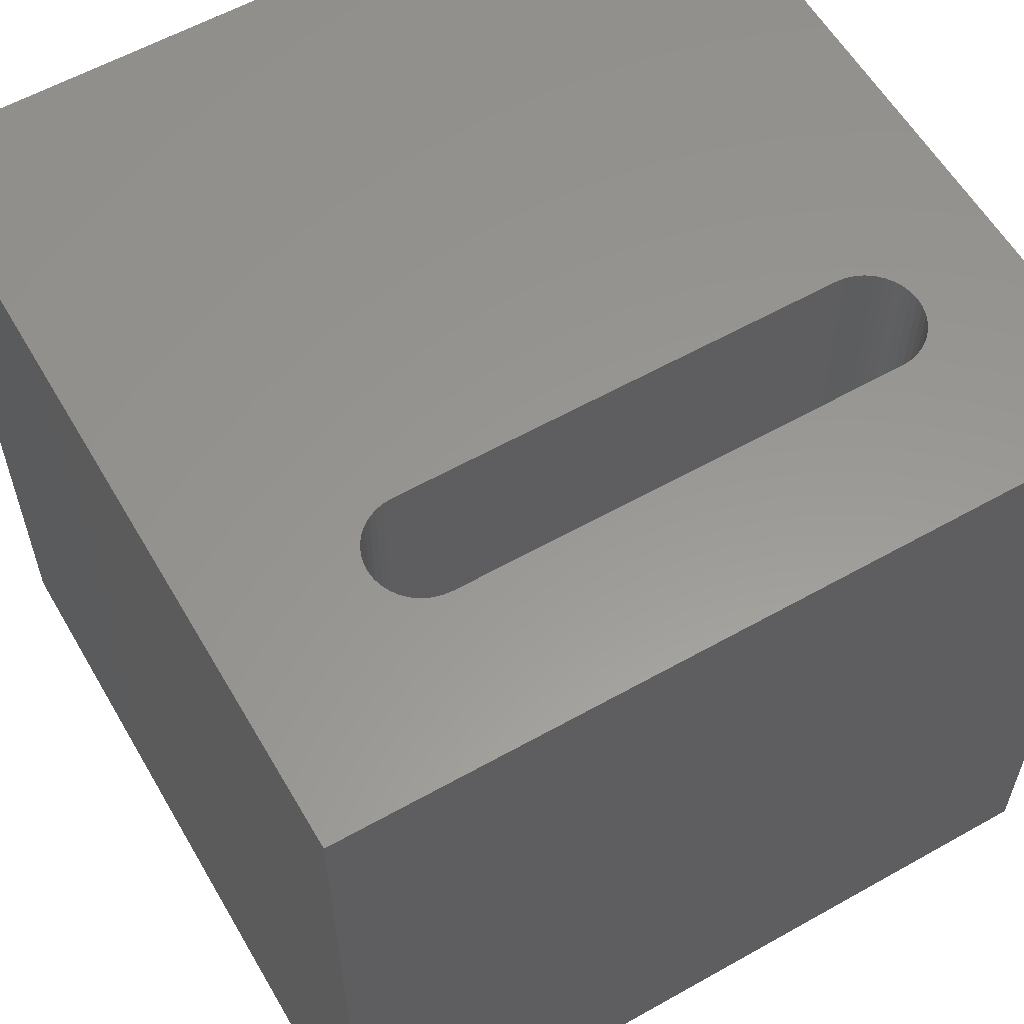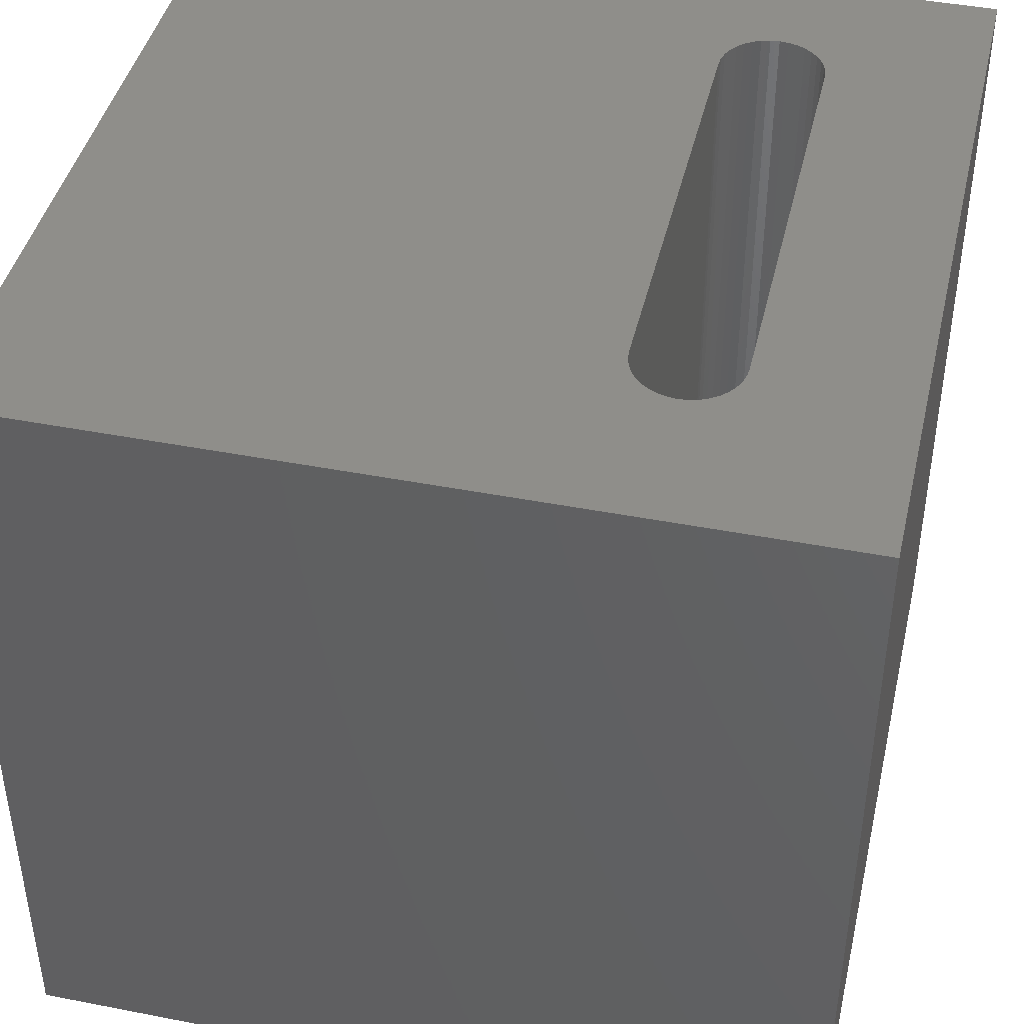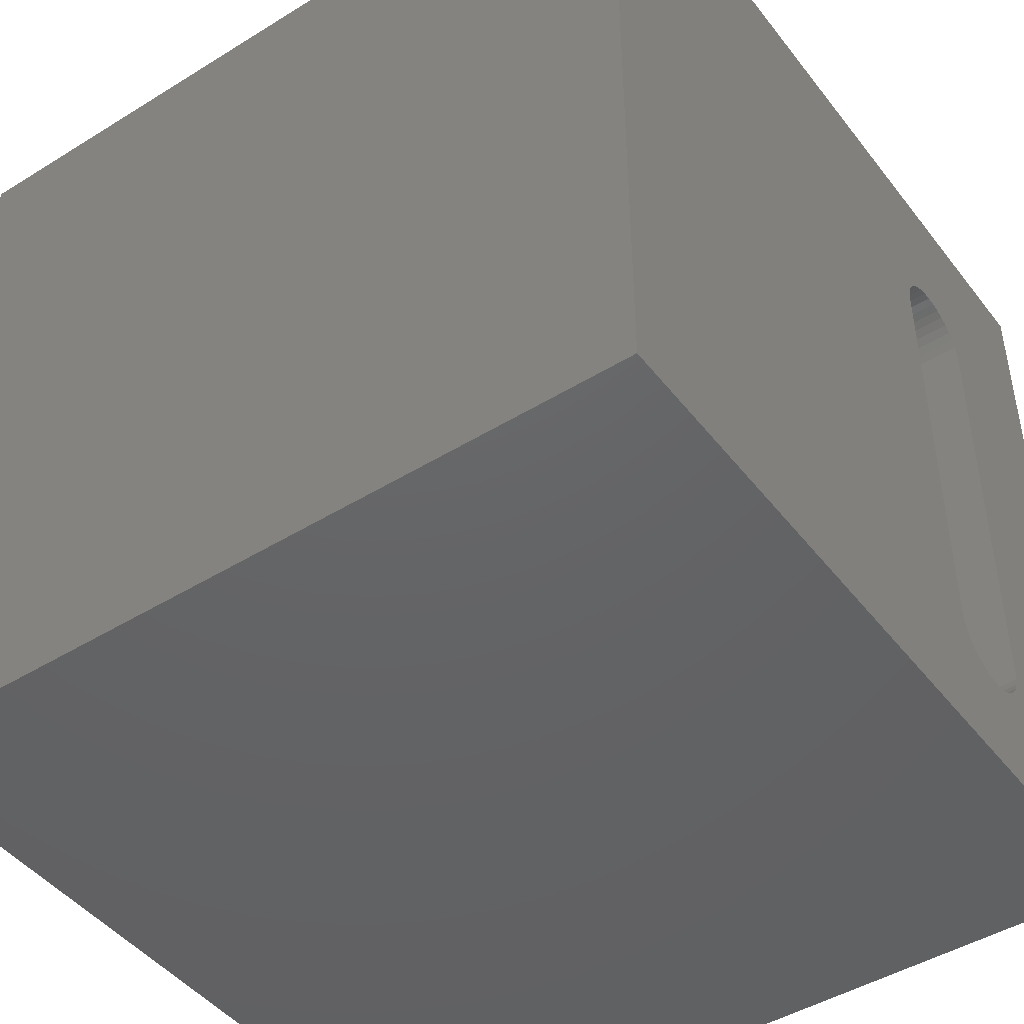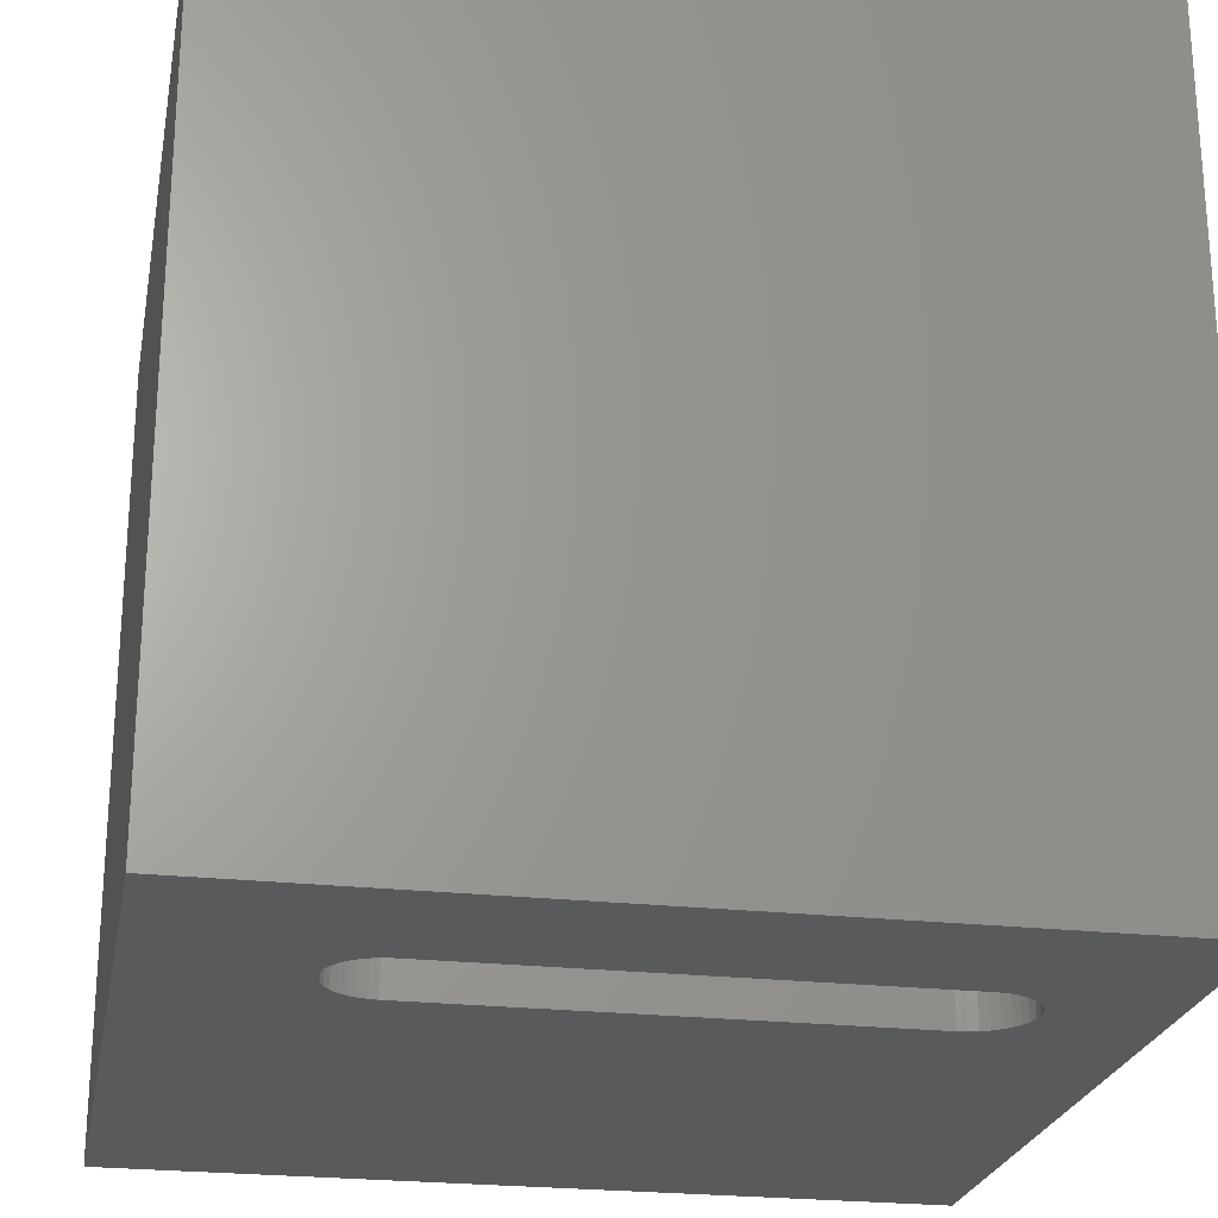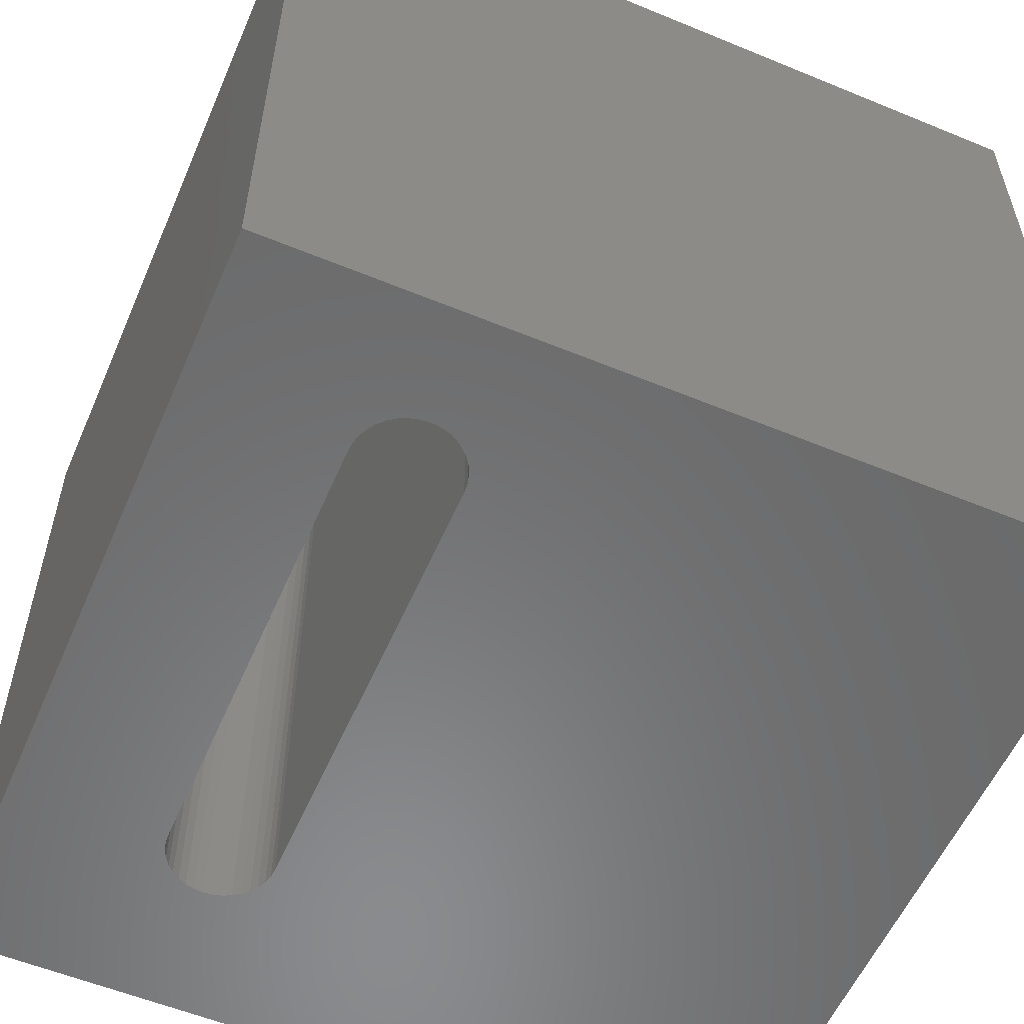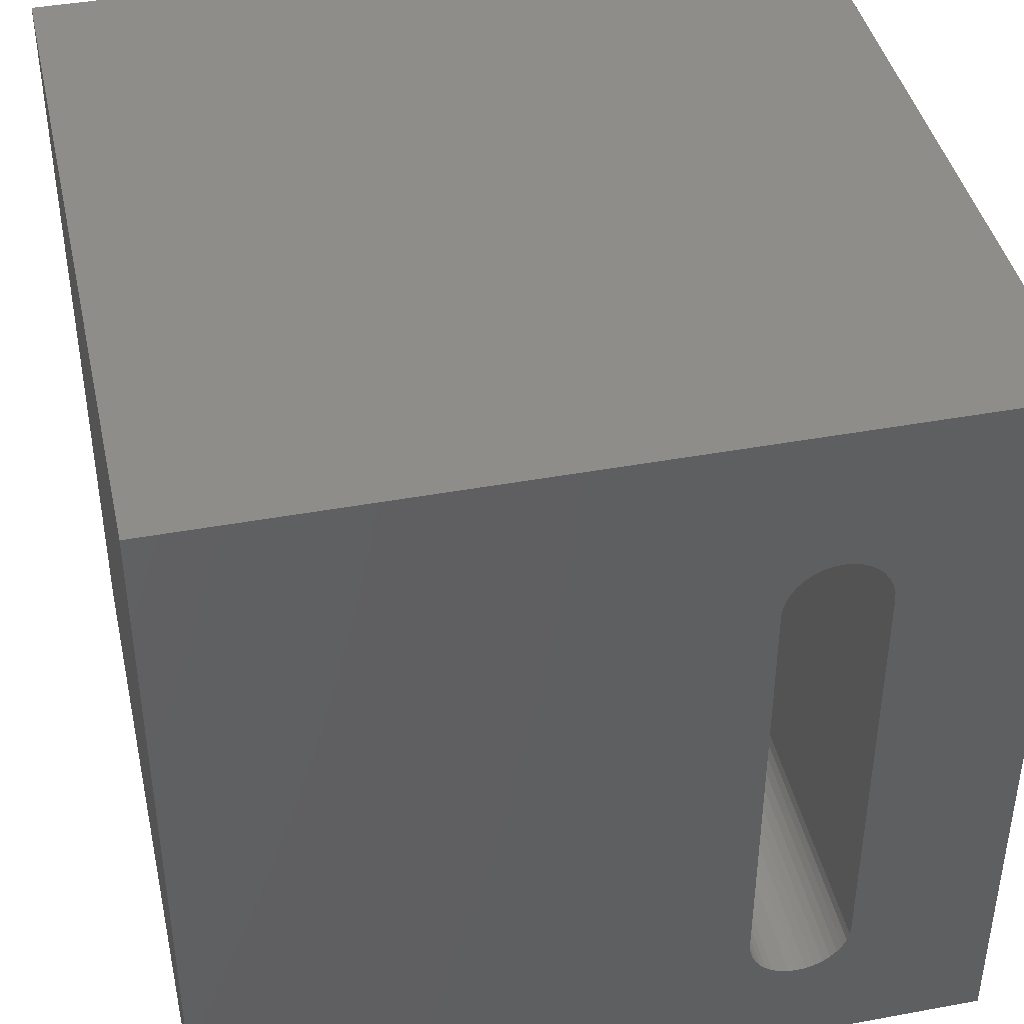
<metadata>
{"format":"stl","ext":"stl","renderer":"f3d","projection":"perspective","resolution":1024,"background":"white","views":[{"elev":58.8,"azim":-120.1,"up":"+Z"},{"elev":43.1,"azim":-167.0,"up":"+Z"},{"elev":-45.7,"azim":125.4,"up":"+Y"},{"elev":-24.1,"azim":-100.6,"up":"+Z"},{"elev":-56.7,"azim":-23.3,"up":"+Z"},{"elev":42.0,"azim":167.5,"up":"+Y"}]}
</metadata>
<code>
# stl→obj: 84 verts, 168 faces
v 0 10 10
v 0 10 0
v 0 0 10
v 0 0 0
v 10 0 10
v 3.144 1.846 10
v 3.115 1.738 10
v 2.924 1.465 10
v 2.832 1.401 10
v 2.399 1.325 10
v 2.291 1.354 10
v 2.189 1.401 10
v 2.098 1.465 10
v 3.067 1.636 10
v 3.003 1.544 10
v 2.018 1.544 10
v 1.954 1.636 10
v 1.907 1.738 10
v 2.018 7.928 10
v 2.098 8.008 10
v 2.832 8.072 10
v 2.924 8.008 10
v 10 10 10
v 2.731 1.354 10
v 2.622 1.325 10
v 2.511 1.315 10
v 2.189 8.072 10
v 2.291 8.119 10
v 2.399 8.148 10
v 2.511 8.158 10
v 2.622 8.148 10
v 2.731 8.119 10
v 3.003 7.928 10
v 3.067 7.837 10
v 3.115 7.735 10
v 1.878 7.627 10
v 1.907 7.735 10
v 1.954 7.837 10
v 3.144 7.627 10
v 3.154 7.515 10
v 3.154 1.958 10
v 1.878 1.846 10
v 1.868 1.958 10
v 1.868 7.515 10
v 10 10 0
v 10 0 0
v 1.878 1.846 0
v 1.907 1.738 0
v 1.954 1.636 0
v 2.018 1.544 0
v 2.098 1.465 0
v 2.189 1.401 0
v 2.291 1.354 0
v 2.399 1.325 0
v 2.832 1.401 0
v 2.924 1.465 0
v 2.511 8.158 0
v 2.399 8.148 0
v 2.291 8.119 0
v 2.189 8.072 0
v 2.098 8.008 0
v 2.018 7.928 0
v 1.954 7.837 0
v 1.907 7.735 0
v 2.511 1.315 0
v 2.622 1.325 0
v 2.731 1.354 0
v 3.144 7.627 0
v 3.115 7.735 0
v 2.924 8.008 0
v 2.832 8.072 0
v 2.731 8.119 0
v 2.622 8.148 0
v 3.003 1.544 0
v 3.067 1.636 0
v 3.115 1.738 0
v 3.067 7.837 0
v 3.003 7.928 0
v 1.878 7.627 0
v 1.868 7.515 0
v 1.868 1.958 0
v 3.144 1.846 0
v 3.154 1.958 0
v 3.154 7.515 0
f 1 2 3
f 3 2 4
f 5 6 7
f 5 8 9
f 10 11 3
f 3 11 12
f 3 12 13
f 7 14 5
f 5 14 15
f 5 15 8
f 13 16 3
f 3 16 17
f 3 17 18
f 1 19 20
f 21 22 23
f 9 24 5
f 5 24 25
f 5 25 3
f 3 25 26
f 3 26 10
f 20 27 1
f 1 27 28
f 1 28 29
f 29 30 1
f 1 30 31
f 1 31 23
f 23 31 32
f 23 32 21
f 22 33 23
f 23 33 34
f 23 34 35
f 36 37 1
f 1 37 38
f 1 38 19
f 35 39 23
f 23 39 40
f 23 40 5
f 5 40 41
f 5 41 6
f 18 42 3
f 3 42 43
f 3 43 1
f 1 43 44
f 1 44 36
f 45 23 46
f 46 23 5
f 47 48 4
f 48 49 4
f 4 49 50
f 4 50 51
f 51 52 4
f 4 52 53
f 4 53 54
f 55 56 46
f 57 58 2
f 58 59 2
f 2 59 60
f 2 60 61
f 61 62 2
f 2 62 63
f 2 63 64
f 54 65 4
f 4 65 66
f 4 66 46
f 46 66 67
f 46 67 55
f 68 69 45
f 70 71 45
f 45 71 72
f 45 72 2
f 2 72 73
f 2 73 57
f 56 74 46
f 46 74 75
f 46 75 76
f 69 77 45
f 45 77 78
f 45 78 70
f 64 79 2
f 2 79 80
f 2 80 4
f 4 80 81
f 4 81 47
f 76 82 46
f 46 82 83
f 46 83 45
f 45 83 84
f 45 84 68
f 23 45 1
f 1 45 2
f 46 5 4
f 4 5 3
f 81 43 42
f 81 42 47
f 47 42 18
f 47 18 48
f 48 18 17
f 48 17 49
f 49 17 16
f 49 16 50
f 50 16 13
f 50 13 51
f 51 13 12
f 51 12 52
f 52 12 11
f 52 11 53
f 53 11 10
f 53 10 54
f 54 10 26
f 54 26 65
f 65 26 25
f 65 25 66
f 66 25 24
f 66 24 67
f 67 24 9
f 67 9 55
f 55 9 8
f 55 8 56
f 56 8 15
f 56 15 74
f 74 15 14
f 74 14 75
f 75 14 7
f 75 7 76
f 76 7 6
f 76 6 82
f 82 6 41
f 82 41 83
f 81 80 43
f 43 80 44
f 84 40 39
f 84 39 68
f 68 39 35
f 68 35 69
f 69 35 34
f 69 34 77
f 77 34 33
f 77 33 78
f 78 33 22
f 78 22 70
f 70 22 21
f 70 21 71
f 71 21 32
f 71 32 72
f 72 32 31
f 72 31 73
f 73 31 30
f 73 30 57
f 57 30 29
f 57 29 58
f 58 29 28
f 58 28 59
f 59 28 27
f 59 27 60
f 60 27 20
f 60 20 61
f 61 20 19
f 61 19 62
f 62 19 38
f 62 38 63
f 63 38 37
f 63 37 64
f 64 37 36
f 64 36 79
f 79 36 44
f 79 44 80
f 84 83 40
f 40 83 41

</code>
